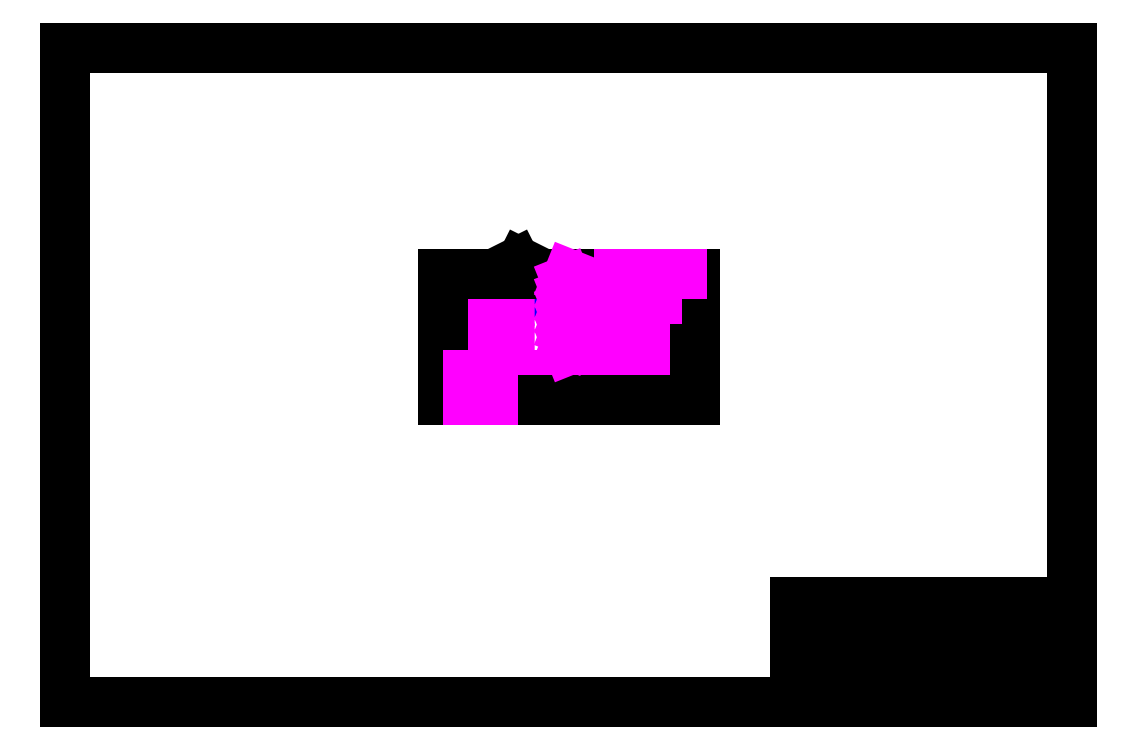
<metadata>
{"format":"dxf","ext":"dxf","renderer":"ezdxf+matplotlib","layout":"modelspace","background":"white","min_lineweight":24,"dpi":150}
</metadata>
<code>
0
SECTION
2
ENTITIES
0
MTEXT
8
Meta
10
30
20
3.5
30
0
40
0.5
41
0
46
0
71
     4
72
     1
1
Project: SHA2017
7
textstyle11
73
     1
44
1
0
MTEXT
8
Meta
10
30
20
2.5
30
0
40
0.5
41
0
46
0
71
     4
72
     1
1
Tekening: EHBO
7
textstyle12
73
     1
44
1
0
MTEXT
8
Meta
10
30
20
1.5
30
0
40
0.5
41
0
46
0
71
     4
72
     1
1
Tekenaar: Ruud Koolen
7
textstyle13
73
     1
44
1
0
MTEXT
8
Meta
10
30
20
0.5
30
0
40
0.5
41
0
46
0
71
     4
72
     1
1
Datum: 2017-04-28
7
textstyle14
73
     1
44
1
0
LINE
8
Meta
10
0
20
0
30
0
11
40
21
0
31
0
0
LINE
8
Meta
10
5.3e-15
20
26
30
0
11
0
21
0
31
0
0
LINE
8
Meta
10
40
20
26
30
0
11
5.3e-15
21
26
31
0
0
LINE
8
Meta
10
40
20
0
30
0
11
40
21
26
31
0
0
LINE
8
Meta
10
29
20
2
30
0
11
40
21
2
31
0
0
LINE
8
Meta
10
29
20
3
30
0
11
40
21
3
31
0
0
LINE
8
Meta
10
29
20
4
30
0
11
40
21
4
31
0
0
LINE
8
Meta
10
29
20
1
30
0
11
40
21
1
31
0
0
LINE
8
Meta
10
29
20
4
30
0
11
29
21
0
31
0
0
LINE
8
Tent
10
17
20
17
30
0
11
17.89
21
17.45
31
0
0
LINE
8
Tent
10
19
20
17
30
0
11
18.11
21
17.45
31
0
0
LINE
8
Symbols
10
18.02
20
16.57
30
0
11
18.02
21
16.57
31
0
0
LINE
8
Symbols
10
18.1
20
16.63
30
0
11
18.1
21
16.72
31
0
0
LINE
8
Symbols
10
18.1
20
16.72
30
0
11
17.9
21
16.72
31
0
0
LINE
8
Symbols
10
17.9
20
16.72
30
0
11
17.9
21
16.63
31
0
0
LINE
8
Symbols
10
17.9
20
16.63
30
0
11
18.1
21
16.63
31
0
0
CIRCLE
8
Symbols
10
18.07
20
16.42
30
0
40
0.02315
0
LINE
8
Symbols
10
18.14
20
16.27
30
0
11
18.14
21
16.76
31
0
0
LINE
8
Symbols
10
18.14
20
16.76
30
0
11
17.86
21
16.76
31
0
0
LINE
8
Symbols
10
17.86
20
16.76
30
0
11
17.86
21
16.27
31
0
0
LINE
8
Symbols
10
17.86
20
16.27
30
0
11
18.14
21
16.27
31
0
0
LINE
8
Symbols
10
18.13
20
16.29
30
0
11
18.13
21
16.74
31
0
0
LINE
8
Symbols
10
18.13
20
16.74
30
0
11
17.88
21
16.74
31
0
0
LINE
8
Symbols
10
17.88
20
16.74
30
0
11
17.88
21
16.29
31
0
0
LINE
8
Symbols
10
17.88
20
16.29
30
0
11
18.13
21
16.29
31
0
0
LINE
8
Symbols
10
18.13
20
16.29
30
0
11
18.13
21
16.29
31
0
0
LINE
8
Symbols
10
18
20
16.42
30
0
11
18
21
16.46
31
0
0
LINE
8
Symbols
10
18.04
20
16.42
30
0
11
18
21
16.42
31
0
0
LINE
8
Symbols
10
18.05
20
16.4
30
0
11
18.04
21
16.42
31
0
0
LINE
8
Symbols
10
18.05
20
16.35
30
0
11
18.05
21
16.4
31
0
0
LINE
8
Symbols
10
18.02
20
16.33
30
0
11
18.05
21
16.35
31
0
0
LINE
8
Symbols
10
17.96
20
16.41
30
0
11
17.91
21
16.41
31
0
0
LINE
8
Symbols
10
17.98
20
16.37
30
0
11
17.96
21
16.41
31
0
0
LINE
8
Symbols
10
17.93
20
16.36
30
0
11
17.93
21
16.31
31
0
0
LINE
8
Symbols
10
17.98
20
16.36
30
0
11
17.93
21
16.36
31
0
0
LINE
8
Symbols
10
17.99
20
16.35
30
0
11
18.05
21
16.39
31
0
0
LINE
8
Symbols
10
17.97
20
16.38
30
0
11
17.99
21
16.35
31
0
0
LINE
8
Symbols
10
18.04
20
16.77
30
0
11
18.04
21
16.77
31
0
0
LINE
8
Symbols
10
18.02
20
16.42
30
0
11
17.97
21
16.38
31
0
0
LINE
8
Symbols
10
18.05
20
16.39
30
0
11
18.02
21
16.42
31
0
0
LINE
8
Symbols
10
18.05
20
16.39
30
0
11
18.05
21
16.39
31
0
0
LINE
8
Symbols
10
18
20
16.5
30
0
11
18
21
16.58
31
0
0
LINE
8
Symbols
10
18.02
20
16.57
30
0
11
17.98
21
16.57
31
0
0
LINE
8
Symbols
10
17.98
20
16.57
30
0
11
18
21
16.61
31
0
0
LINE
8
Symbols
10
18
20
16.61
30
0
11
18.02
21
16.57
31
0
0
SPLINE
8
Symbols
210
0
220
0
230
1
70
     8
71
     3
72
     8
73
     4
74
     0
42
1e-09
43
0.001
40
0
40
0
40
0
40
0
40
1
40
1
40
1
40
1
10
15.33
20
12.73
30
0
10
15.35
20
12.76
30
0
10
15.38
20
12.8
30
0
10
15.45
20
12.82
30
0
0
LINE
8
Symbols
10
15.45
20
12.82
30
0
11
15.45
21
12.79
31
0
0
LINE
8
Symbols
10
15.45
20
12.79
30
0
11
15.45
21
12.79
31
0
0
ARC
8
Symbols
10
15.44
20
12.92
30
0
40
0.03304
50
270
51
360
0
ARC
8
Symbols
10
15.44
20
12.92
30
0
40
0.03304
50
0.001252
51
89.99
0
ARC
8
Symbols
10
15.44
20
12.92
30
0
40
0.03305
50
90
51
180
0
ARC
8
Symbols
10
15.44
20
12.92
30
0
40
0.03305
50
180
51
270
0
LINE
8
Symbols
10
15.44
20
12.88
30
0
11
15.44
21
12.88
31
0
0
SPLINE
8
Symbols
210
0
220
0
230
1
70
     8
71
     3
72
     8
73
     4
74
     0
42
1e-09
43
0.001
40
0
40
0
40
0
40
0
40
1
40
1
40
1
40
1
10
15.45
20
12.79
30
0
10
15.42
20
12.78
30
0
10
15.34
20
12.73
30
0
10
15.34
20
12.63
30
0
0
LWPOLYLINE
8
Symbols
90
        2
70
   128
43
0
10
15.34
20
12.63
10
15.34
20
12.05
0
SPLINE
8
Symbols
210
0
220
0
230
1
70
     8
71
     3
72
     8
73
     4
74
     0
42
1e-09
43
0.001
40
0
40
0
40
0
40
0
40
1
40
1
40
1
40
1
10
15.34
20
12.05
30
0
10
15.34
20
12.04
30
0
10
15.34
20
12.01
30
0
10
15.37
20
12.01
30
0
0
LINE
8
Symbols
10
15.37
20
12.01
30
0
11
15.63
21
12.01
31
0
0
SPLINE
8
Symbols
210
0
220
0
230
1
70
     8
71
     3
72
     8
73
     4
74
     0
42
1e-09
43
0.001
40
0
40
0
40
0
40
0
40
1
40
1
40
1
40
1
10
15.63
20
12.01
30
0
10
15.65
20
12.01
30
0
10
15.66
20
12.04
30
0
10
15.66
20
12.05
30
0
0
LINE
8
Symbols
10
15.66
20
12.05
30
0
11
15.66
21
12.63
31
0
0
SPLINE
8
Symbols
210
0
220
0
230
1
70
     8
71
     3
72
     8
73
     4
74
     0
42
1e-09
43
0.001
40
0
40
0
40
0
40
0
40
1
40
1
40
1
40
1
10
15.66
20
12.63
30
0
10
15.66
20
12.73
30
0
10
15.58
20
12.78
30
0
10
15.55
20
12.79
30
0
0
LINE
8
Symbols
10
15.55
20
12.79
30
0
11
15.55
21
12.83
31
0
0
LINE
8
Symbols
10
15.55
20
12.83
30
0
11
15.66
21
12.83
31
0
0
LINE
8
Symbols
10
15.66
20
12.83
30
0
11
15.66
21
12.8
31
0
0
LINE
8
Symbols
10
15.66
20
12.8
30
0
11
15.95
21
12.76
31
0
0
LINE
8
Symbols
10
15.95
20
12.76
30
0
11
15.95
21
12.96
31
0
0
LINE
8
Symbols
10
15.95
20
12.96
30
0
11
15.66
21
12.91
31
0
0
LINE
8
Symbols
10
15.66
20
12.91
30
0
11
15.66
21
12.89
31
0
0
LINE
8
Symbols
10
15.66
20
12.89
30
0
11
15.55
21
12.89
31
0
0
LINE
8
Symbols
10
15.55
20
12.89
30
0
11
15.55
21
12.93
31
0
0
LINE
8
Symbols
10
15.55
20
12.93
30
0
11
15.51
21
12.93
31
0
0
SPLINE
8
Symbols
210
0
220
0
230
1
70
     8
71
     3
72
     8
73
     4
74
     0
42
1e-09
43
0.001
40
0
40
0
40
0
40
0
40
1
40
1
40
1
40
1
10
15.51
20
12.93
30
0
10
15.51
20
12.96
30
0
10
15.48
20
12.99
30
0
10
15.44
20
12.99
30
0
0
SPLINE
8
Symbols
210
0
220
0
230
1
70
     8
71
     3
72
     8
73
     4
74
     0
42
1e-09
43
0.001
40
0
40
0
40
0
40
0
40
1
40
1
40
1
40
1
10
15.44
20
12.99
30
0
10
15.4
20
12.99
30
0
10
15.37
20
12.96
30
0
10
15.37
20
12.91
30
0
0
SPLINE
8
Symbols
210
0
220
0
230
1
70
     8
71
     3
72
     8
73
     4
74
     0
42
1e-09
43
0.001
40
0
40
0
40
0
40
0
40
1
40
1
40
1
40
1
10
15.37
20
12.91
30
0
10
15.37
20
12.89
30
0
10
15.38
20
12.87
30
0
10
15.39
20
12.86
30
0
0
SPLINE
8
Symbols
210
0
220
0
230
1
70
     8
71
     3
72
     8
73
     4
74
     0
42
1e-09
43
0.001
40
0
40
0
40
0
40
0
40
1
40
1
40
1
40
1
10
15.39
20
12.86
30
0
10
15.35
20
12.85
30
0
10
15.29
20
12.79
30
0
10
15.28
20
12.76
30
0
0
SPLINE
8
Symbols
210
0
220
0
230
1
70
     8
71
     3
72
     8
73
     4
74
     0
42
1e-09
43
0.001
40
0
40
0
40
0
40
0
40
1
40
1
40
1
40
1
10
15.28
20
12.76
30
0
10
15.26
20
12.72
30
0
10
15.31
20
12.7
30
0
10
15.33
20
12.73
30
0
0
DIMENSION
8
Dimensions
280
     0
10
17
20
17.8
30
0
11
18
21
18.02
31
0
70
   161
71
     5
42
-1
73
     0
74
     0
75
     0
3
QCADDimStyle
13
17
23
17
33
0
14
19
24
17
34
0
0
DIMENSION
8
Dimensions
280
     0
10
13
20
12
30
0
11
12.78
21
14.5
31
0
70
    33
71
     5
42
-1
73
     0
74
     0
75
     0
3
QCADDimStyle
13
15
23
12
33
0
14
15
24
17
34
0
0
DIMENSION
8
Dimensions
280
     0
10
15
20
19
30
0
11
20
21
19.23
31
0
70
    33
71
     5
42
-1
73
     0
74
     0
75
     0
3
QCADDimStyle
13
15
23
17
33
0
14
25
24
17
34
0
0
LWPOLYLINE
8
Interior
90
        6
70
   129
43
0
10
15.45
20
14.28
10
15.35
20
14.38
10
15.35
20
14.63
10
15.45
20
14.72
10
15.8
20
14.72
10
15.8
20
14.28
0
LWPOLYLINE
8
Interior
90
        6
70
   129
43
0
10
15.45
20
15.28
10
15.35
20
15.38
10
15.35
20
15.63
10
15.45
20
15.72
10
15.8
20
15.72
10
15.8
20
15.28
0
LWPOLYLINE
8
Interior
90
        6
70
   129
43
0
10
23.27
20
12.25
10
23.38
20
12.15
10
23.63
20
12.15
10
23.72
20
12.25
10
23.72
20
12.6
10
23.27
20
12.6
0
LWPOLYLINE
8
Interior
90
        6
70
   129
43
0
10
22.27
20
12.25
10
22.38
20
12.15
10
22.63
20
12.15
10
22.72
20
12.25
10
22.72
20
12.6
10
22.27
20
12.6
0
LWPOLYLINE
8
Interior
90
        6
70
   129
43
0
10
17.55
20
15.28
10
17.65
20
15.38
10
17.65
20
15.63
10
17.55
20
15.72
10
17.2
20
15.72
10
17.2
20
15.28
0
LWPOLYLINE
8
Interior
90
        6
70
   129
43
0
10
17.55
20
14.28
10
17.65
20
14.38
10
17.65
20
14.63
10
17.55
20
14.72
10
17.2
20
14.72
10
17.2
20
14.28
0
LWPOLYLINE
8
Interior
90
        4
70
   129
43
0
10
24
20
13.5
10
24
20
14.5
10
22
20
14.5
10
22
20
13.5
0
LWPOLYLINE
8
Interior
90
        4
70
   129
43
0
10
21
20
17
10
20
20
17
10
20
20
15
10
21
20
15
0
LWPOLYLINE
8
Interior
90
        4
70
   129
43
0
10
17
20
16
10
16
20
16
10
16
20
14
10
17
20
14
0
LWPOLYLINE
8
Interior
90
        4
70
   129
43
0
10
20
20
12
10
20
20
13
10
18
20
13
10
18
20
12
0
LINE
8
Tent
10
15
20
12
30
0
11
25
21
12
31
0
0
LINE
8
Tent
10
25
20
12
30
0
11
25
21
17
31
0
0
LINE
8
Tent
10
25
20
17
30
0
11
15
21
17
31
0
0
LINE
8
Tent
10
15
20
17
30
0
11
15
21
12
31
0
0
CIRCLE
8
Interior
10
20.5
20
15.5
30
0
40
0.3
0
LINE
8
Interior
10
20.5
20
15.85
30
0
11
20.5
21
15.6
31
0
0
LINE
8
Interior
10
20
20
16.5
30
0
11
19.9
21
16.75
31
0
0
LINE
8
Interior
10
20
20
16
30
0
11
19.9
21
16.25
31
0
0
LINE
8
Interior
10
20
20
15.5
30
0
11
19.9
21
15.75
31
0
0
LINE
8
Interior
10
20
20
15
30
0
11
19.9
21
15.25
31
0
0
LINE
8
Interior
10
20
20
14.5
30
0
11
19.9
21
14.75
31
0
0
LINE
8
Interior
10
20
20
14
30
0
11
19.9
21
14.25
31
0
0
LINE
8
Interior
10
19.9
20
16.75
30
0
11
20
21
17
31
0
0
LINE
8
Interior
10
19.9
20
16.25
30
0
11
20
21
16.5
31
0
0
LINE
8
Interior
10
19.9
20
15.75
30
0
11
20
21
16
31
0
0
LINE
8
Interior
10
19.9
20
15.25
30
0
11
20
21
15.5
31
0
0
LINE
8
Interior
10
19.9
20
14.75
30
0
11
20
21
15
31
0
0
LINE
8
Interior
10
19.9
20
14.25
30
0
11
20
21
14.5
31
0
0
LWPOLYLINE
8
Interior
90
        4
70
   129
43
0
10
24.5
20
16
10
24.5
20
17
10
23.5
20
17
10
23.5
20
16
0
LWPOLYLINE
8
Interior
90
        4
70
   129
43
0
10
23
20
16
10
23
20
17
10
22
20
17
10
22
20
16
0
LWPOLYLINE
8
Interior
90
        4
70
   129
43
0
10
17
20
13
10
16
20
13
10
16
20
12
10
17
20
12
0
VIEWPORT
8
0
10
128.5
20
97.5
30
0
40
314.2
41
222.2
68
     1
69
     1
12
128.5
22
97.5
13
0
23
0
14
10
24
10
15
10
25
10
16
0
26
0
36
1
17
0
27
0
37
0
42
50
43
0
44
0
45
222.2
50
0
51
0
72
   100
90
   557152
1

281
     0
71
     1
74
     0
110
0
120
0
130
0
111
1
121
0
131
0
112
0
122
1
132
0
79
     0
146
0
170
     0
61
     5
292
     1
282
     1
141
0
142
0
63
   256
361
BA2
0
ENDSEC
0
EOF

</code>
